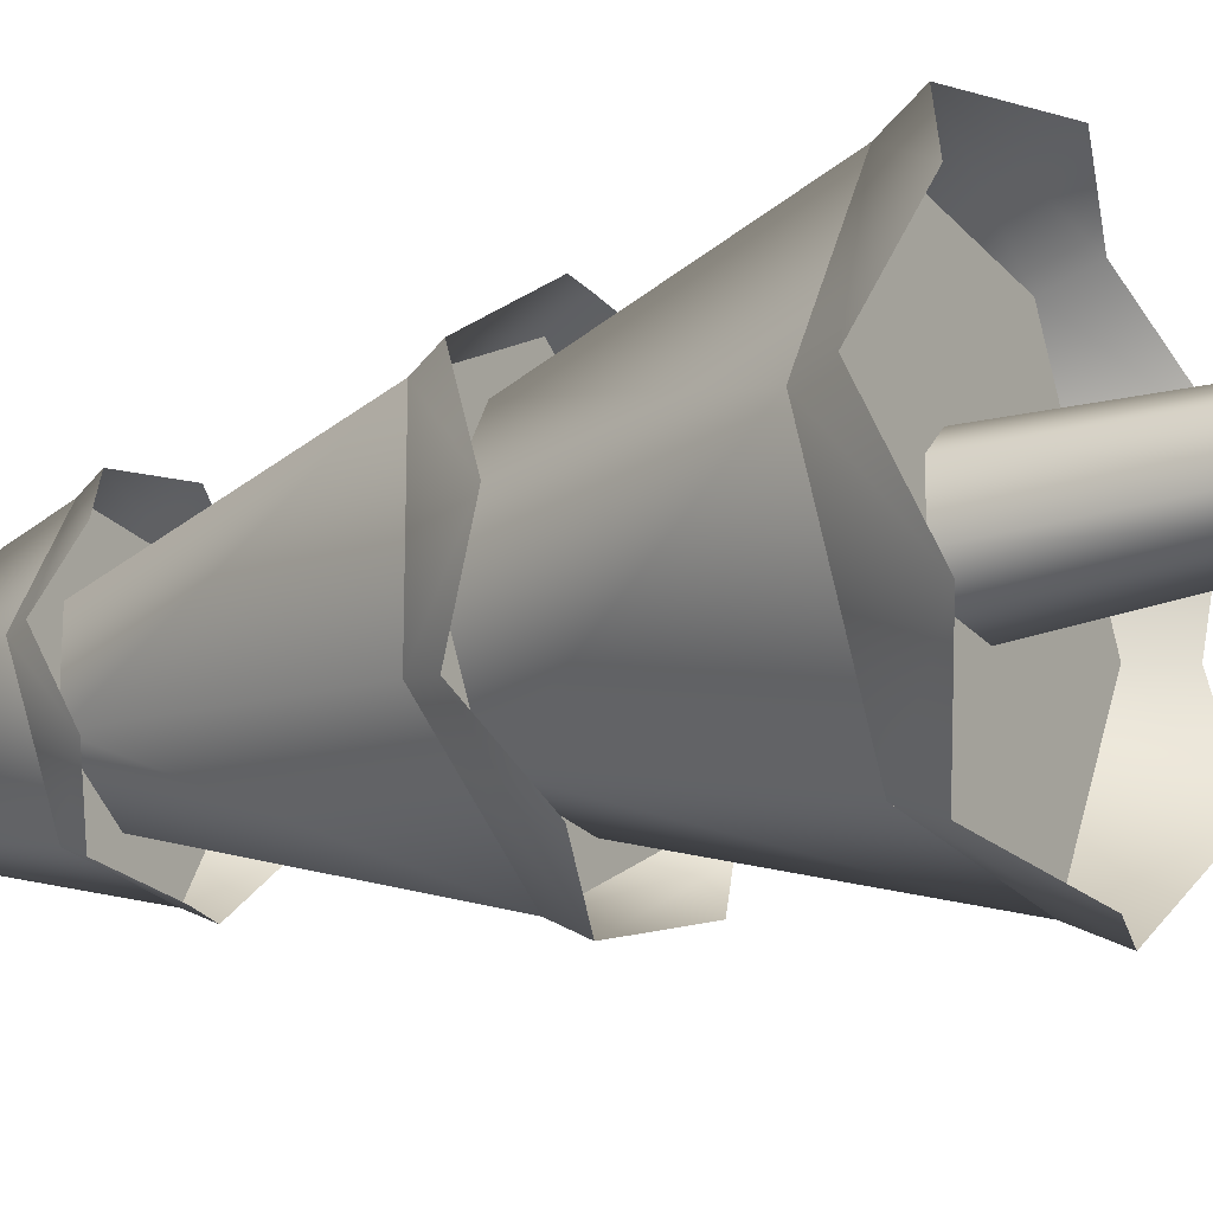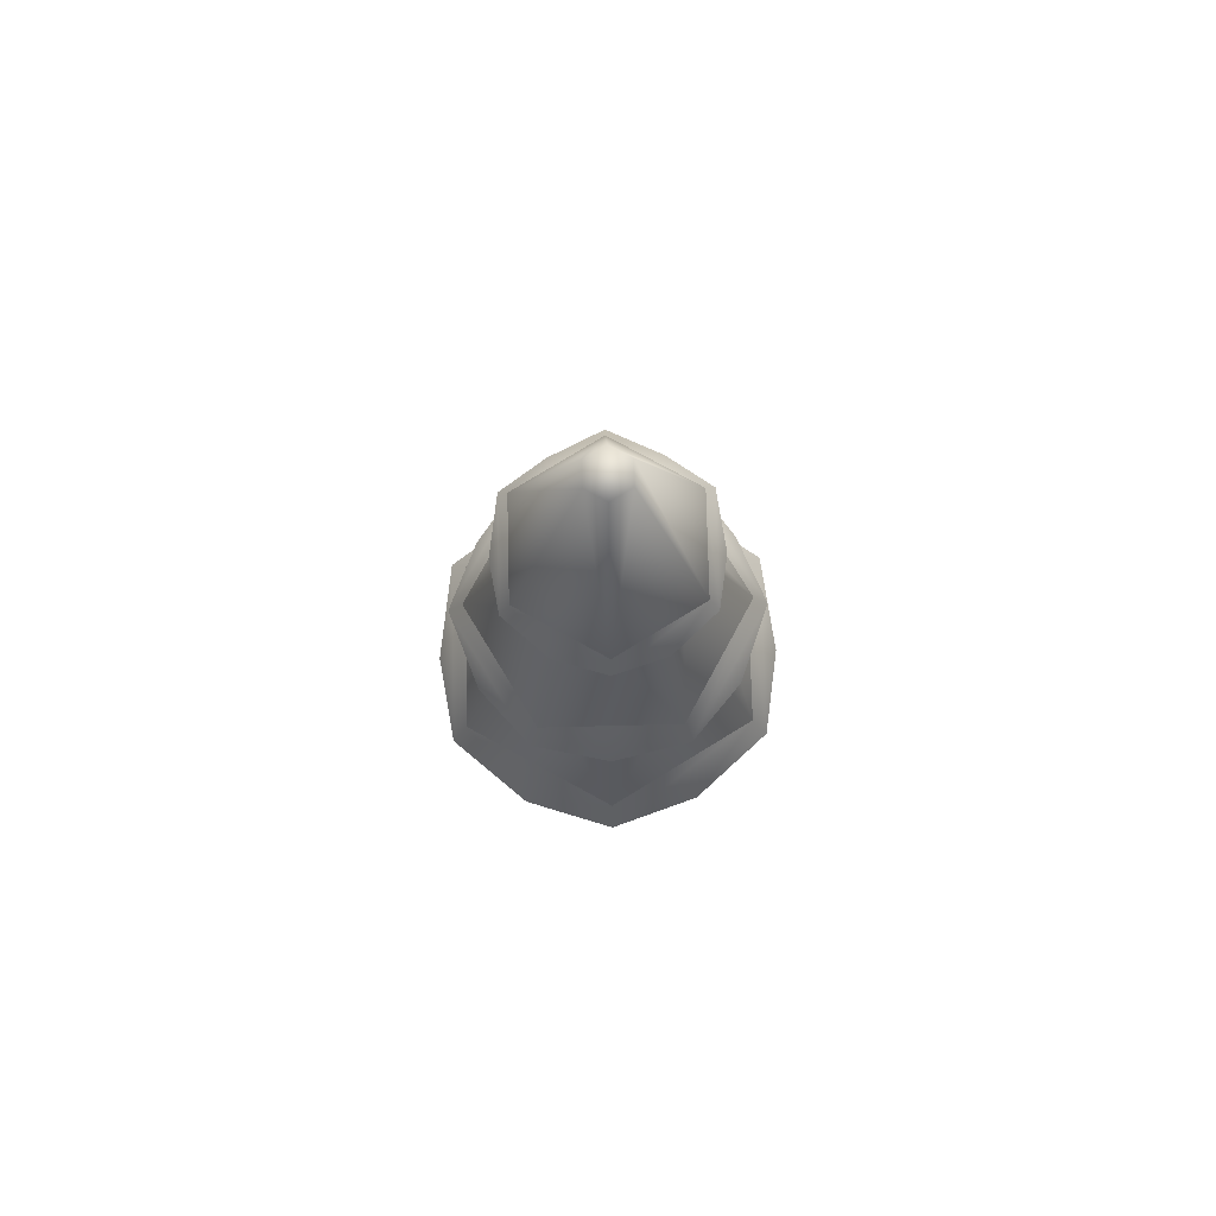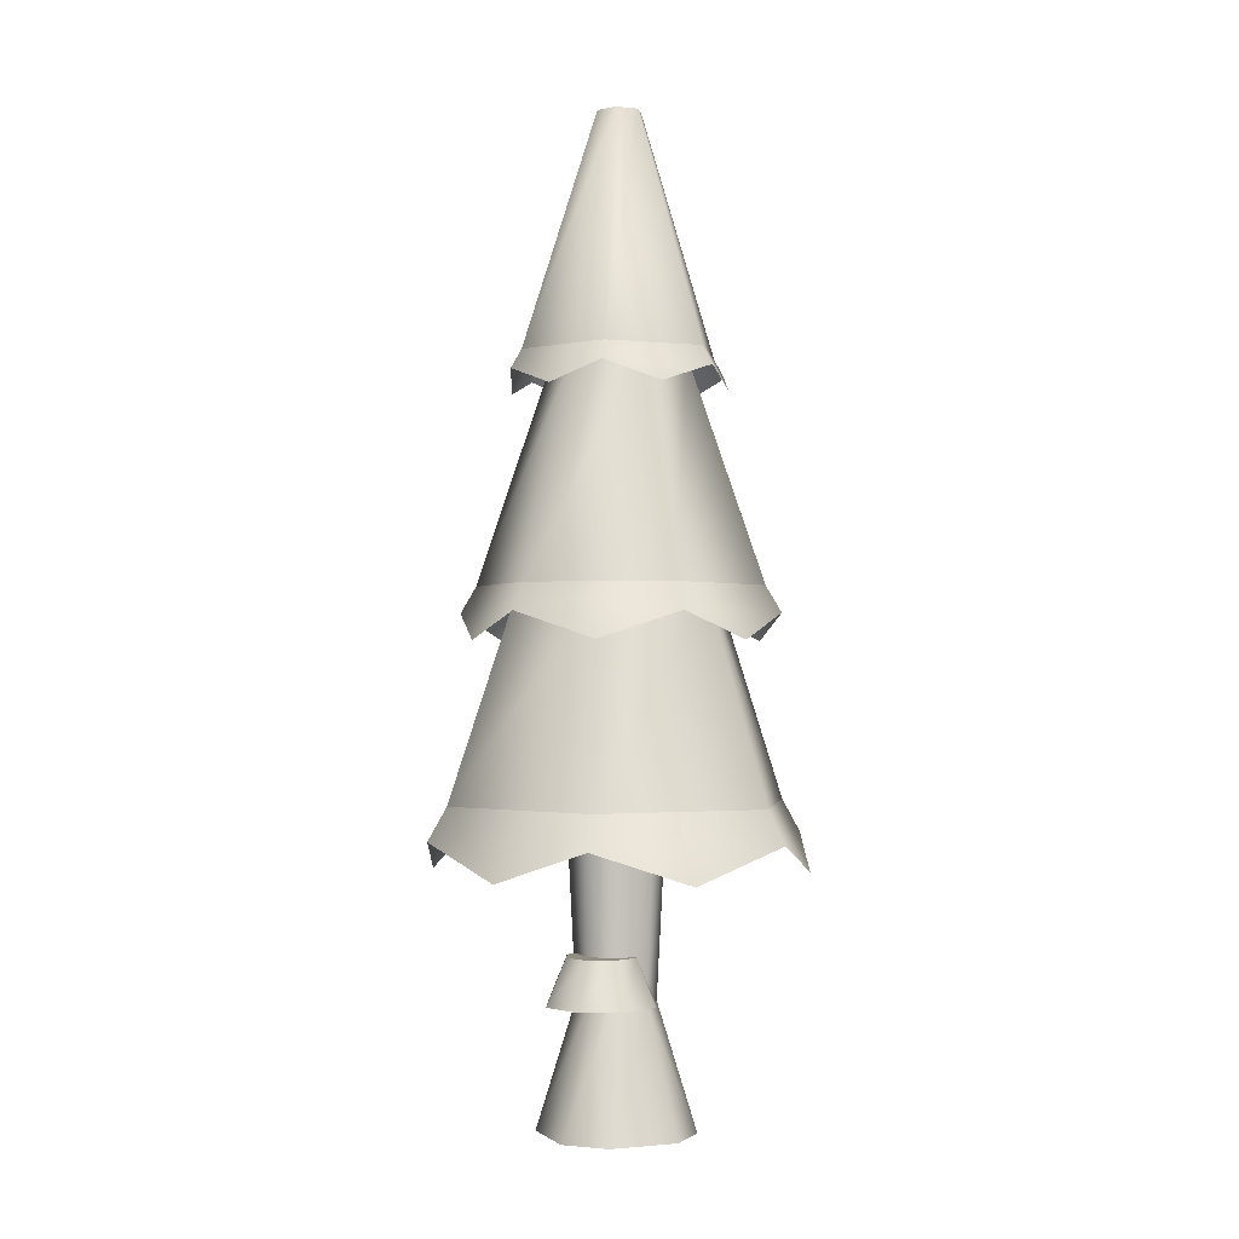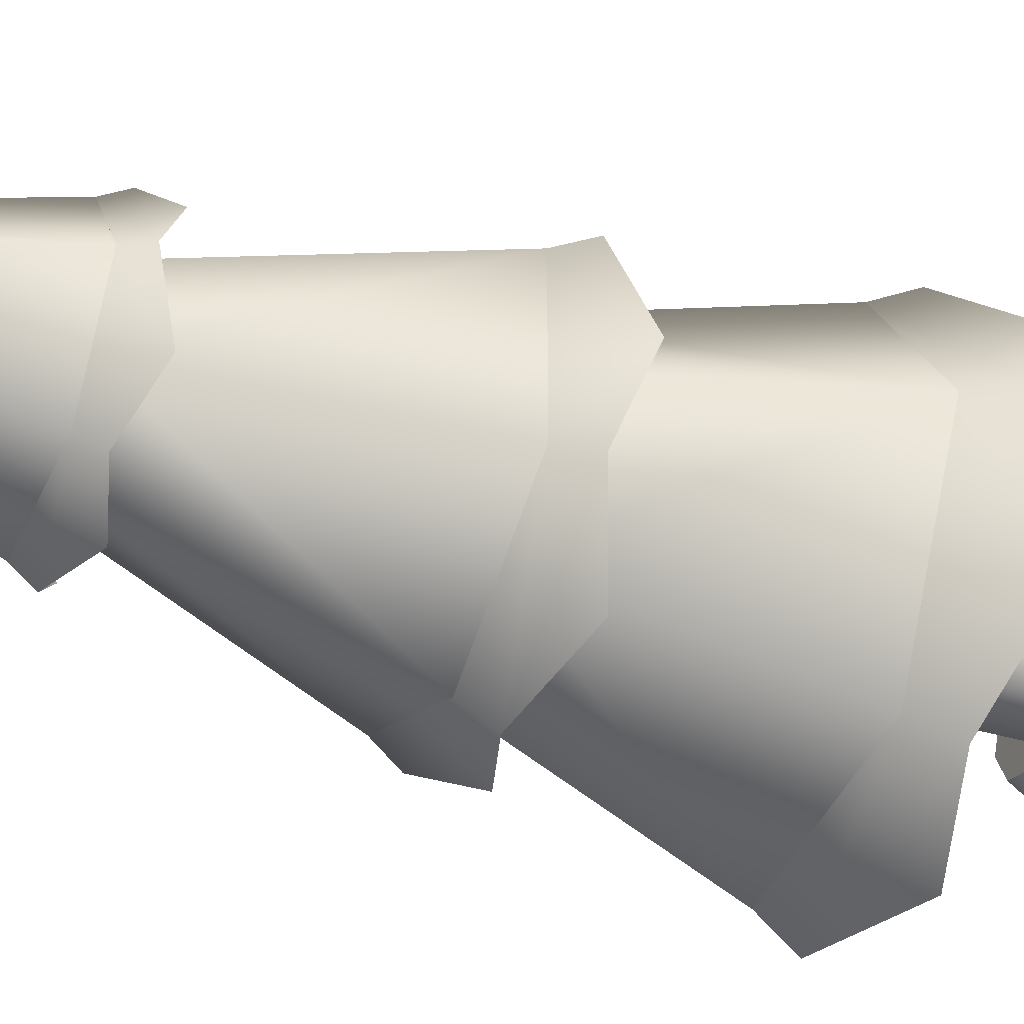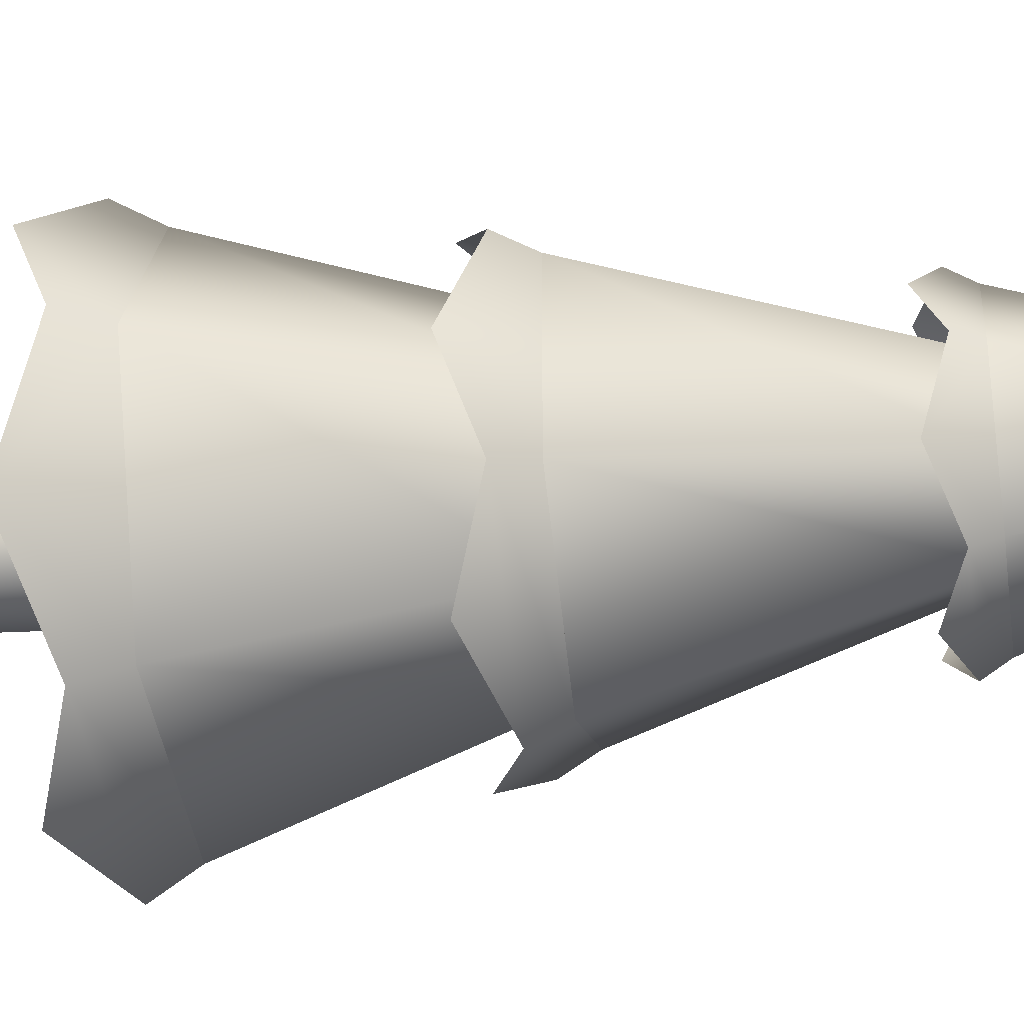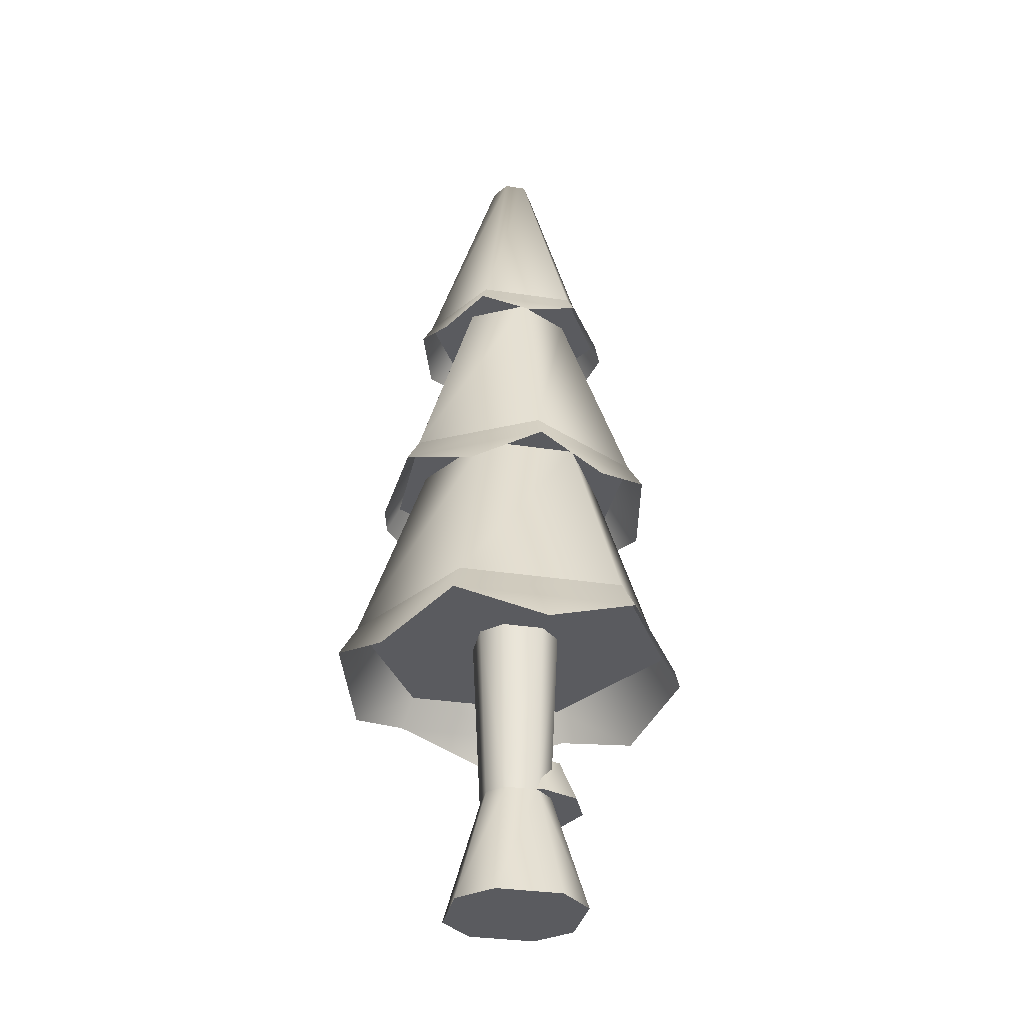
<metadata>
{"format":"obj","ext":"obj","renderer":"f3d","projection":"perspective","resolution":1024,"background":"white","views":[{"elev":-22.1,"azim":-61.6,"up":"+Z"},{"elev":77.9,"azim":-91.4,"up":"+Y"},{"elev":-1.2,"azim":158.3,"up":"+Y"},{"elev":-43.5,"azim":-113.1,"up":"+Z"},{"elev":-39.8,"azim":97.9,"up":"+Z"},{"elev":-33.0,"azim":-11.9,"up":"+Y"}]}
</metadata>
<code>
o tree.002
v -23.15 -0.3828 -2.705
v -23.15 -0.3828 -2.951
v -23.28 -0.3828 -2.582
v -23.28 -0.3828 -3.074
v -23.52 -0.3828 -2.582
v -23.52 -0.3828 -3.074
v -23.64 -0.3828 -2.705
v -23.64 -0.3828 -2.951
v -23.28 0.06292 -2.89
v -23.28 0.06292 -2.766
v -23.34 0.06292 -2.705
v -23.34 0.06292 -2.951
v -23.46 0.06292 -2.951
v -23.52 0.06292 -2.89
v -23.52 0.06292 -2.766
v -23.46 0.06292 -2.705
v -23.55 0.7316 -2.905
v -23.55 0.7316 -2.751
v -23.48 0.7316 -2.674
v -23.24 0.7316 -2.905
v -23.24 0.7316 -2.751
v -23.48 0.7316 -2.982
v -23.32 0.7316 -2.982
v -23.32 0.7316 -2.674
v -23.2 0.2221 -2.888
v -23.23 0.2221 -2.799
v -23.23 0.2221 -2.977
v -23.32 0.2221 -3.014
v -23.32 0.2221 -2.762
v -23.41 0.2221 -2.977
v -23.41 0.2221 -2.799
v -23.45 0.2221 -2.888
v -23.12 0.06032 -2.888
v -23.18 0.06032 -3.028
v -23.18 0.06032 -2.748
v -23.32 0.06032 -2.69
v -23.32 0.06032 -3.086
v -23.46 0.06032 -2.748
v -23.46 0.06032 -3.028
v -23.52 0.06032 -2.888
v -23.1 0.7316 -2.297
v -23.72 0.7316 -2.297
v -23.23 1.469 -2.515
v -23.59 1.469 -2.515
v -23.1 0.7316 -3.359
v -22.8 0.7316 -2.828
v -23.23 1.469 -3.141
v -23.05 1.469 -2.828
v -23.72 0.7316 -3.359
v -23.59 1.469 -3.141
v -23.77 1.469 -2.828
v -24.02 0.7316 -2.828
v -23.06 2.26 -2.828
v -23.23 2.26 -2.522
v -23.33 3.091 -2.828
v -23.37 3.091 -2.758
v -23.49 3.091 -2.828
v -23.45 3.091 -2.758
v -23.76 2.26 -2.828
v -23.59 2.26 -2.522
v -23.59 2.26 -3.134
v -23.23 2.26 -3.134
v -23.45 3.091 -2.898
v -23.37 3.091 -2.898
v -22.98 1.469 -3.077
v -22.98 1.469 -2.579
v -23.21 2.26 -2.942
v -23.21 2.26 -2.714
v -23.41 1.469 -3.326
v -23.41 2.26 -3.056
v -23.41 1.469 -2.33
v -23.41 2.26 -2.6
v -23.84 1.469 -2.579
v -23.61 2.26 -2.714
v -23.84 1.469 -3.077
v -23.61 2.26 -2.942
v -23.41 0.5016 -2.18
v -23.75 0.6166 -2.239
v -23.07 0.6166 -2.239
v -23.75 0.6166 -3.417
v -23.97 0.5016 -3.152
v -24.09 0.6166 -2.828
v -23.97 0.5016 -2.504
v -22.73 0.6166 -2.828
v -22.85 0.5016 -2.504
v -23.41 0.5016 -3.476
v -23.07 0.6166 -3.417
v -22.85 0.5016 -3.152
v -23.67 1.282 -3.284
v -23.41 1.375 -3.381
v -23.89 1.375 -3.105
v -22.93 1.375 -3.105
v -22.88 1.282 -2.828
v -22.93 1.375 -2.551
v -23.67 1.282 -2.372
v -23.89 1.375 -2.551
v -23.41 1.375 -2.275
v -23.94 1.282 -2.828
v -23.15 1.282 -2.372
v -23.15 1.282 -3.284
v -23.61 2.194 -3.168
v -23.73 2.128 -3.015
v -23.8 2.194 -2.828
v -23.73 2.128 -2.641
v -23.61 2.194 -2.488
v -23.21 2.194 -3.168
v -23.09 2.128 -3.015
v -23.02 2.194 -2.828
v -23.41 2.128 -2.455
v -23.21 2.194 -2.488
v -23.41 2.128 -3.201
v -23.09 2.128 -2.641
f 3 2 1
f 2 3 4
f 4 3 5
f 4 5 6
f 6 5 7
f 6 7 8
f 9 1 2
f 1 9 10
f 11 1 10
f 1 11 3
f 12 2 4
f 2 12 9
f 13 4 6
f 4 13 12
f 7 14 8
f 14 7 15
f 11 5 3
f 5 11 16
f 8 13 6
f 13 8 14
f 7 16 15
f 16 7 5
f 14 18 17
f 18 14 15
f 16 18 15
f 18 16 19
f 21 9 20
f 9 21 10
f 22 12 13
f 12 22 23
f 21 11 10
f 11 21 24
f 13 17 22
f 17 13 14
f 20 12 23
f 12 20 9
f 24 16 11
f 16 24 19
f 27 26 25
f 26 27 28
f 26 28 29
f 29 28 30
f 29 30 31
f 31 30 32
f 35 34 33
f 34 35 36
f 34 36 37
f 37 36 38
f 37 38 39
f 39 38 40
f 27 33 34
f 33 27 25
f 29 38 36
f 38 29 31
f 40 31 32
f 31 40 38
f 28 34 37
f 34 28 27
f 26 36 35
f 36 26 29
f 30 37 39
f 37 30 28
f 26 33 25
f 33 26 35
f 40 30 39
f 30 40 32
f 43 42 41
f 42 43 44
f 47 46 45
f 46 47 48
f 50 45 49
f 45 50 47
f 48 41 46
f 41 48 43
f 52 44 51
f 44 52 42
f 52 50 49
f 50 52 51
f 41 45 46
f 45 41 42
f 45 42 49
f 49 42 52
f 55 54 53
f 54 55 56
f 59 58 57
f 58 59 60
f 63 62 61
f 62 63 64
f 64 53 62
f 53 64 55
f 64 56 55
f 56 64 58
f 58 64 63
f 58 63 57
f 59 63 61
f 63 59 57
f 54 62 53
f 62 54 60
f 62 60 61
f 61 60 59
f 56 60 54
f 60 56 58
f 67 66 65
f 66 67 68
f 70 65 69
f 65 70 67
f 68 71 66
f 71 68 72
f 72 73 71
f 73 72 74
f 71 65 66
f 65 71 69
f 69 71 73
f 69 73 75
f 76 69 75
f 69 76 70
f 73 76 75
f 76 73 74
f 79 78 77
f 78 79 41
f 78 41 42
f 77 78 79
f 41 79 78
f 42 41 78
f 81 49 80
f 49 81 52
f 52 81 82
f 80 49 81
f 52 81 49
f 82 81 52
f 82 42 52
f 42 82 83
f 42 83 78
f 52 42 82
f 83 82 42
f 78 83 42
f 46 85 84
f 85 46 41
f 85 41 79
f 84 85 46
f 41 46 85
f 79 41 85
f 80 87 86
f 87 80 49
f 87 49 45
f 86 87 80
f 49 80 87
f 45 49 87
f 45 88 87
f 88 45 46
f 88 46 84
f 87 88 45
f 46 45 88
f 84 46 88
f 91 90 89
f 90 91 75
f 90 75 69
f 89 90 91
f 75 91 90
f 69 75 90
f 65 93 92
f 93 65 66
f 93 66 94
f 92 93 65
f 66 65 93
f 94 66 93
f 97 96 95
f 96 97 71
f 96 71 73
f 95 96 97
f 71 97 96
f 73 71 96
f 98 75 91
f 75 98 73
f 73 98 96
f 91 75 98
f 73 98 75
f 96 98 73
f 94 97 99
f 97 94 66
f 97 66 71
f 99 97 94
f 66 94 97
f 71 66 97
f 90 92 100
f 92 90 69
f 92 69 65
f 100 92 90
f 69 90 92
f 65 69 92
f 102 61 101
f 61 102 59
f 59 102 103
f 101 61 102
f 59 102 61
f 103 102 59
f 103 60 59
f 60 103 104
f 60 104 105
f 59 60 103
f 104 103 60
f 105 104 60
f 62 107 106
f 107 62 53
f 107 53 108
f 106 107 62
f 53 62 107
f 108 53 107
f 110 105 109
f 105 110 54
f 105 54 60
f 109 105 110
f 54 110 105
f 60 54 105
f 101 106 111
f 106 101 61
f 106 61 62
f 111 106 101
f 61 101 106
f 62 61 106
f 53 112 108
f 112 53 54
f 112 54 110
f 108 112 53
f 54 53 112
f 110 54 112
f 3 2 1
f 2 3 4
f 4 3 5
f 4 5 6
f 6 5 7
f 6 7 8
f 9 1 2
f 1 9 10
f 11 1 10
f 1 11 3
f 12 2 4
f 2 12 9
f 13 4 6
f 4 13 12
f 7 14 8
f 14 7 15
f 11 5 3
f 5 11 16
f 8 13 6
f 13 8 14
f 7 16 15
f 16 7 5
f 14 18 17
f 18 14 15
f 16 18 15
f 18 16 19
f 21 9 20
f 9 21 10
f 22 12 13
f 12 22 23
f 21 11 10
f 11 21 24
f 13 17 22
f 17 13 14
f 20 12 23
f 12 20 9
f 24 16 11
f 16 24 19
f 27 26 25
f 26 27 28
f 26 28 29
f 29 28 30
f 29 30 31
f 31 30 32
f 35 34 33
f 34 35 36
f 34 36 37
f 37 36 38
f 37 38 39
f 39 38 40
f 27 33 34
f 33 27 25
f 29 38 36
f 38 29 31
f 40 31 32
f 31 40 38
f 28 34 37
f 34 28 27
f 26 36 35
f 36 26 29
f 30 37 39
f 37 30 28
f 26 33 25
f 33 26 35
f 40 30 39
f 30 40 32
f 43 42 41
f 42 43 44
f 47 46 45
f 46 47 48
f 50 45 49
f 45 50 47
f 48 41 46
f 41 48 43
f 52 44 51
f 44 52 42
f 52 50 49
f 50 52 51
f 41 45 46
f 45 41 42
f 45 42 49
f 49 42 52
f 55 54 53
f 54 55 56
f 59 58 57
f 58 59 60
f 63 62 61
f 62 63 64
f 64 53 62
f 53 64 55
f 64 56 55
f 56 64 58
f 58 64 63
f 58 63 57
f 59 63 61
f 63 59 57
f 54 62 53
f 62 54 60
f 62 60 61
f 61 60 59
f 56 60 54
f 60 56 58
f 67 66 65
f 66 67 68
f 70 65 69
f 65 70 67
f 68 71 66
f 71 68 72
f 72 73 71
f 73 72 74
f 71 65 66
f 65 71 69
f 69 71 73
f 69 73 75
f 76 69 75
f 69 76 70
f 73 76 75
f 76 73 74
f 79 78 77
f 78 79 41
f 78 41 42
f 77 78 79
f 41 79 78
f 42 41 78
f 81 49 80
f 49 81 52
f 52 81 82
f 80 49 81
f 52 81 49
f 82 81 52
f 82 42 52
f 42 82 83
f 42 83 78
f 52 42 82
f 83 82 42
f 78 83 42
f 46 85 84
f 85 46 41
f 85 41 79
f 84 85 46
f 41 46 85
f 79 41 85
f 80 87 86
f 87 80 49
f 87 49 45
f 86 87 80
f 49 80 87
f 45 49 87
f 45 88 87
f 88 45 46
f 88 46 84
f 87 88 45
f 46 45 88
f 84 46 88
f 91 90 89
f 90 91 75
f 90 75 69
f 89 90 91
f 75 91 90
f 69 75 90
f 65 93 92
f 93 65 66
f 93 66 94
f 92 93 65
f 66 65 93
f 94 66 93
f 97 96 95
f 96 97 71
f 96 71 73
f 95 96 97
f 71 97 96
f 73 71 96
f 98 75 91
f 75 98 73
f 73 98 96
f 91 75 98
f 73 98 75
f 96 98 73
f 94 97 99
f 97 94 66
f 97 66 71
f 99 97 94
f 66 94 97
f 71 66 97
f 90 92 100
f 92 90 69
f 92 69 65
f 100 92 90
f 69 90 92
f 65 69 92
f 102 61 101
f 61 102 59
f 59 102 103
f 101 61 102
f 59 102 61
f 103 102 59
f 103 60 59
f 60 103 104
f 60 104 105
f 59 60 103
f 104 103 60
f 105 104 60
f 62 107 106
f 107 62 53
f 107 53 108
f 106 107 62
f 53 62 107
f 108 53 107
f 110 105 109
f 105 110 54
f 105 54 60
f 109 105 110
f 54 110 105
f 60 54 105
f 101 106 111
f 106 101 61
f 106 61 62
f 111 106 101
f 61 101 106
f 62 61 106
f 53 112 108
f 112 53 54
f 112 54 110
f 108 112 53
f 54 53 112
f 110 54 112

</code>
